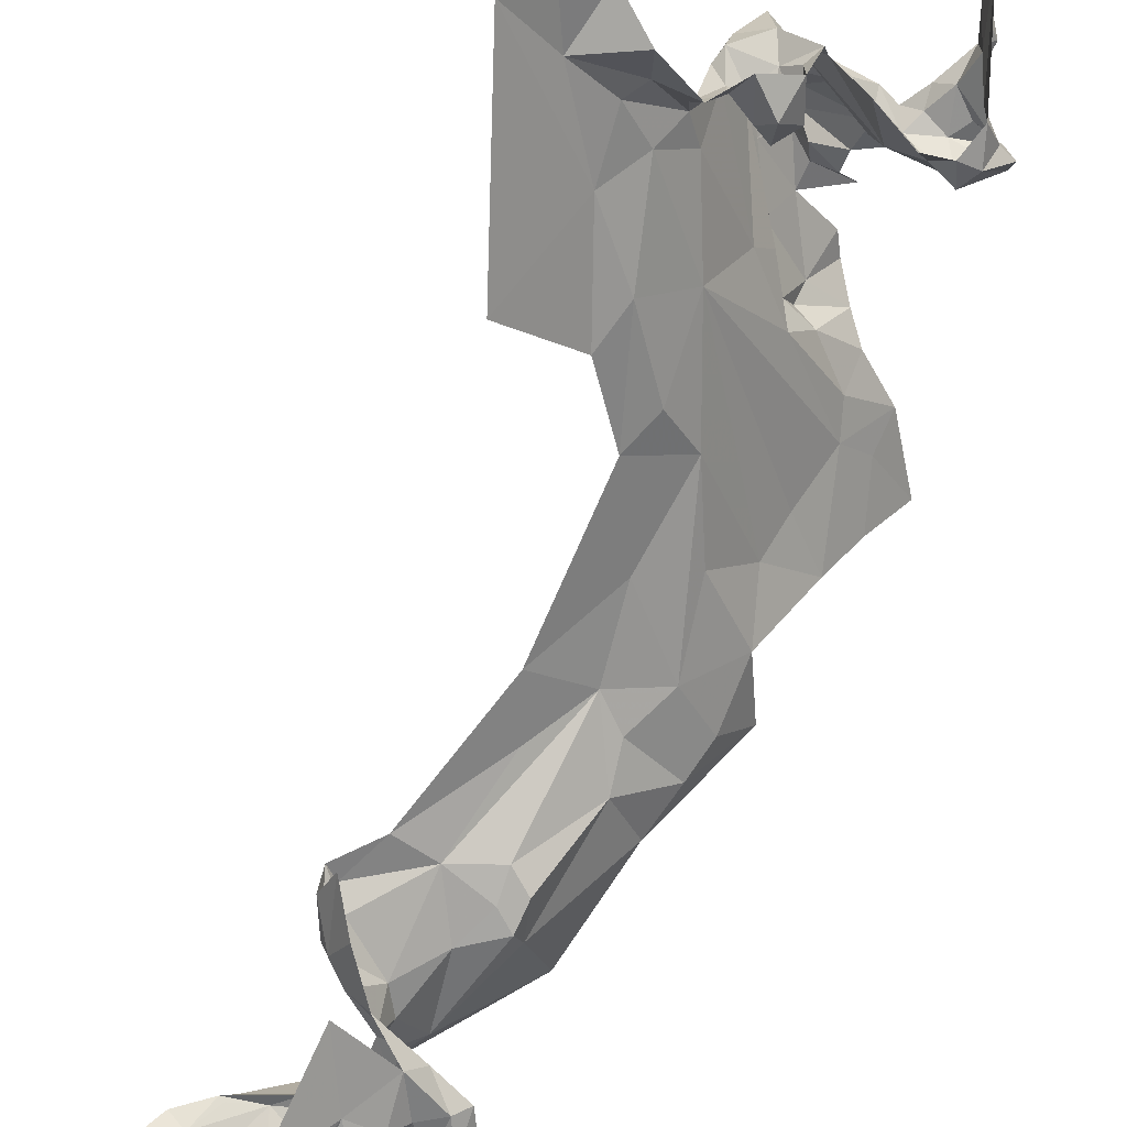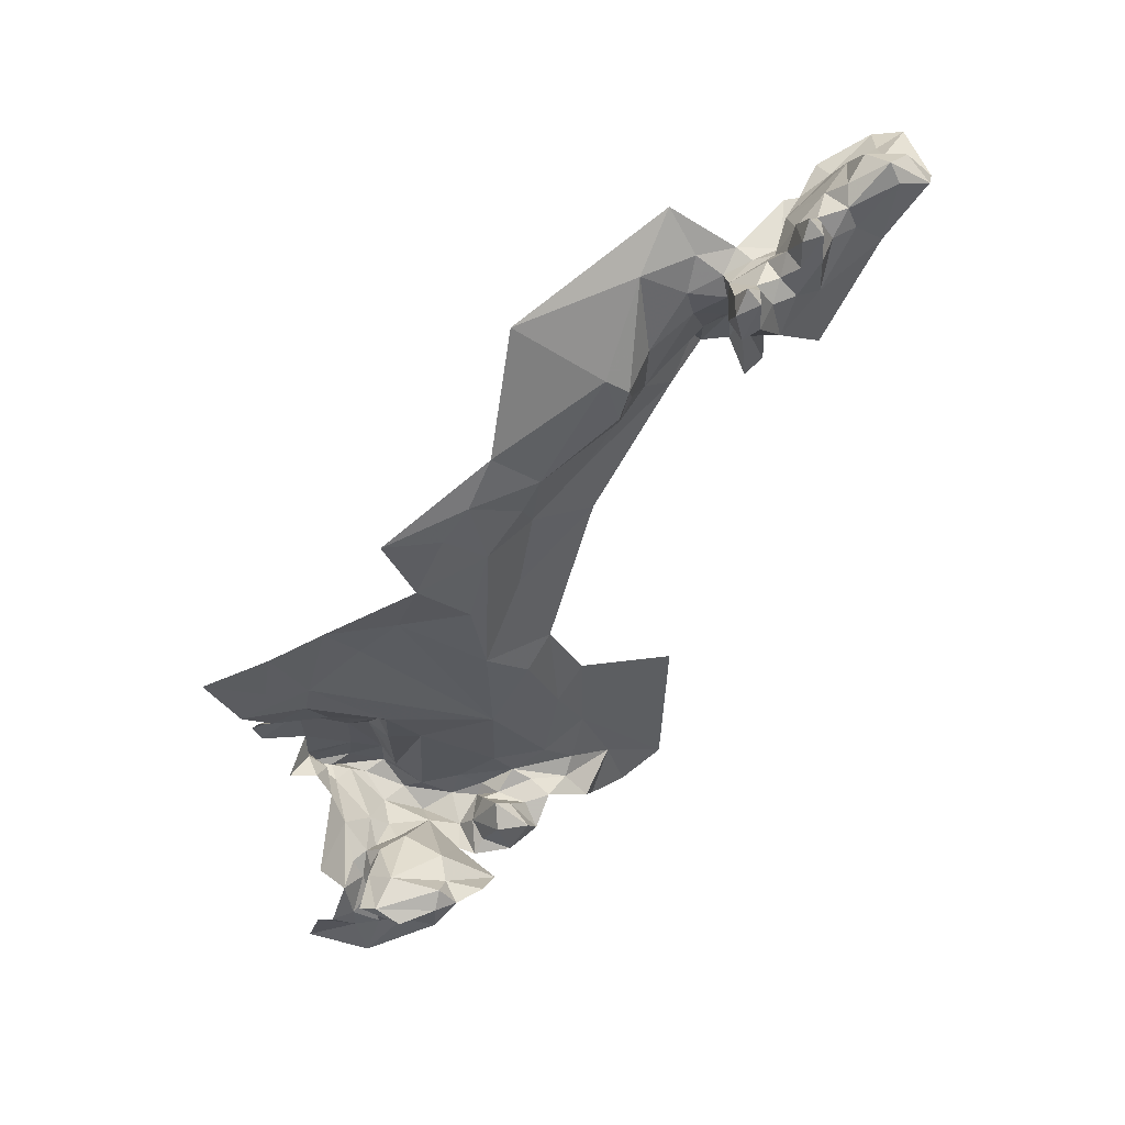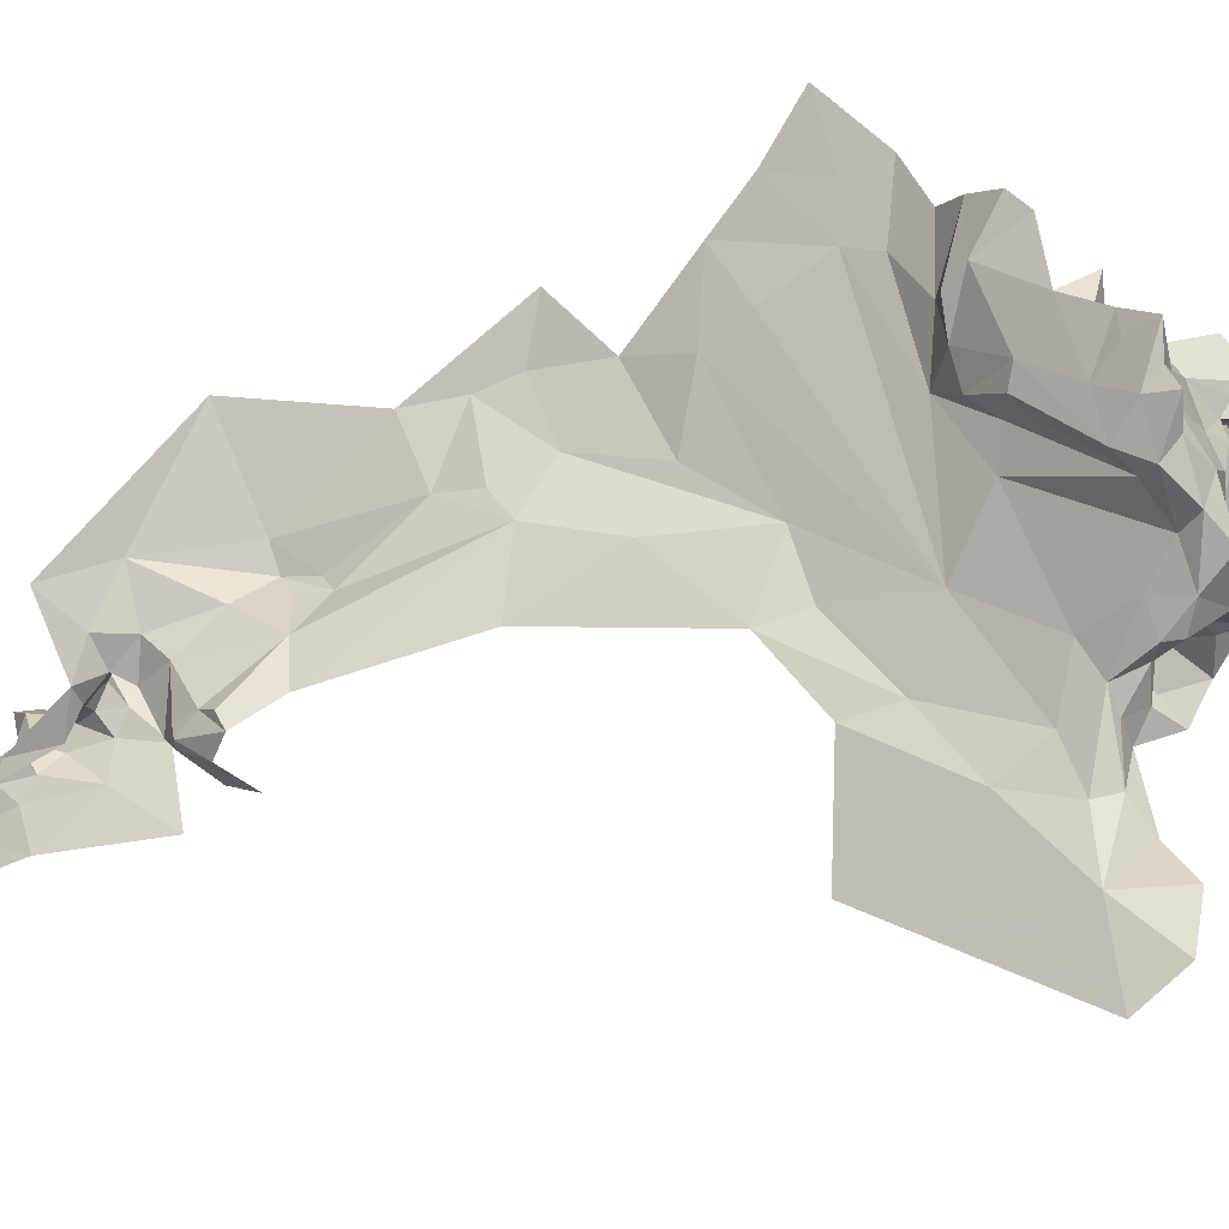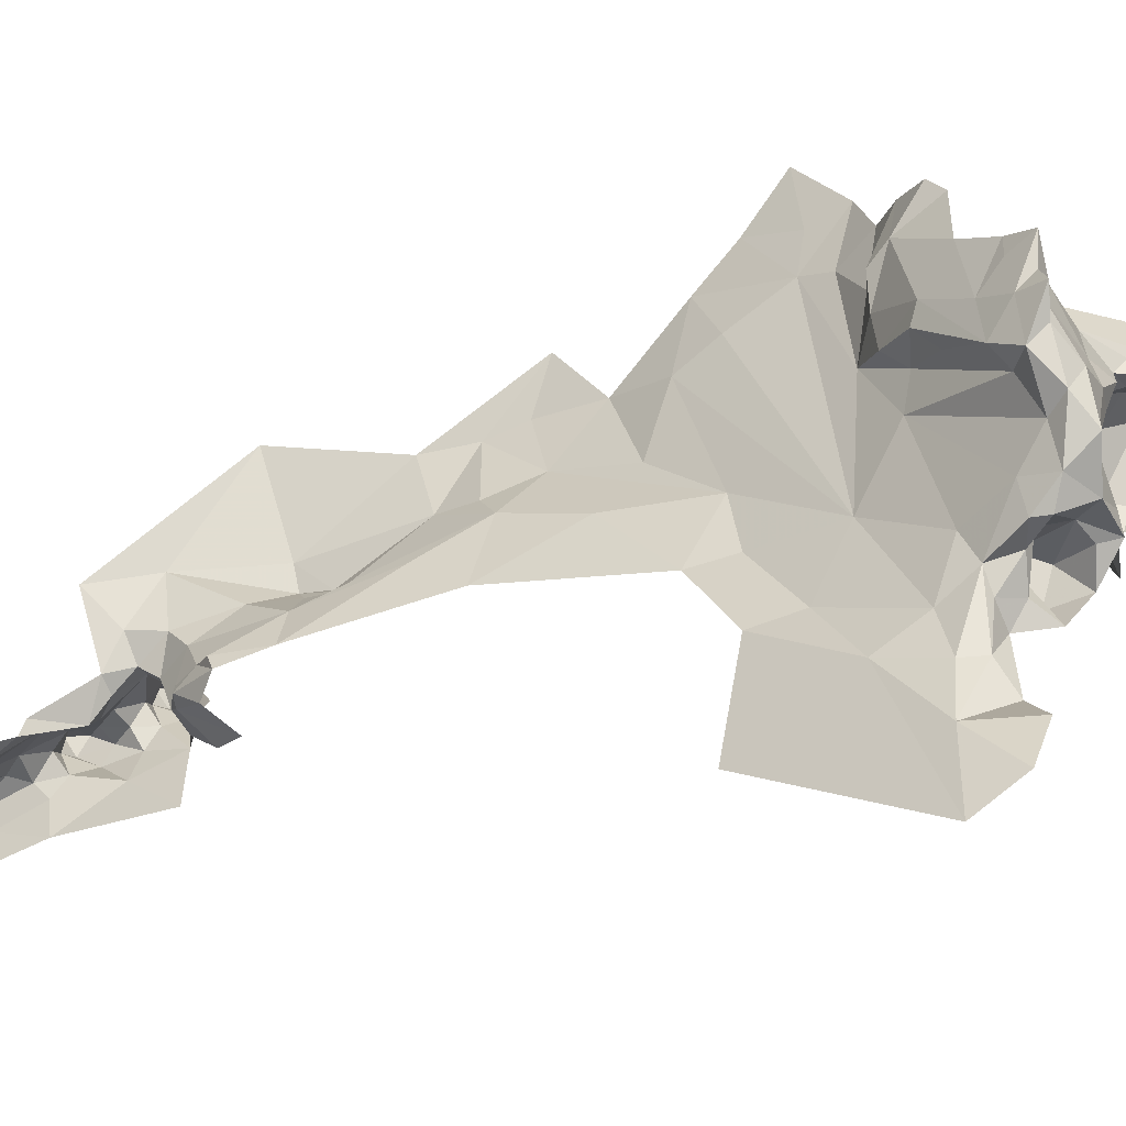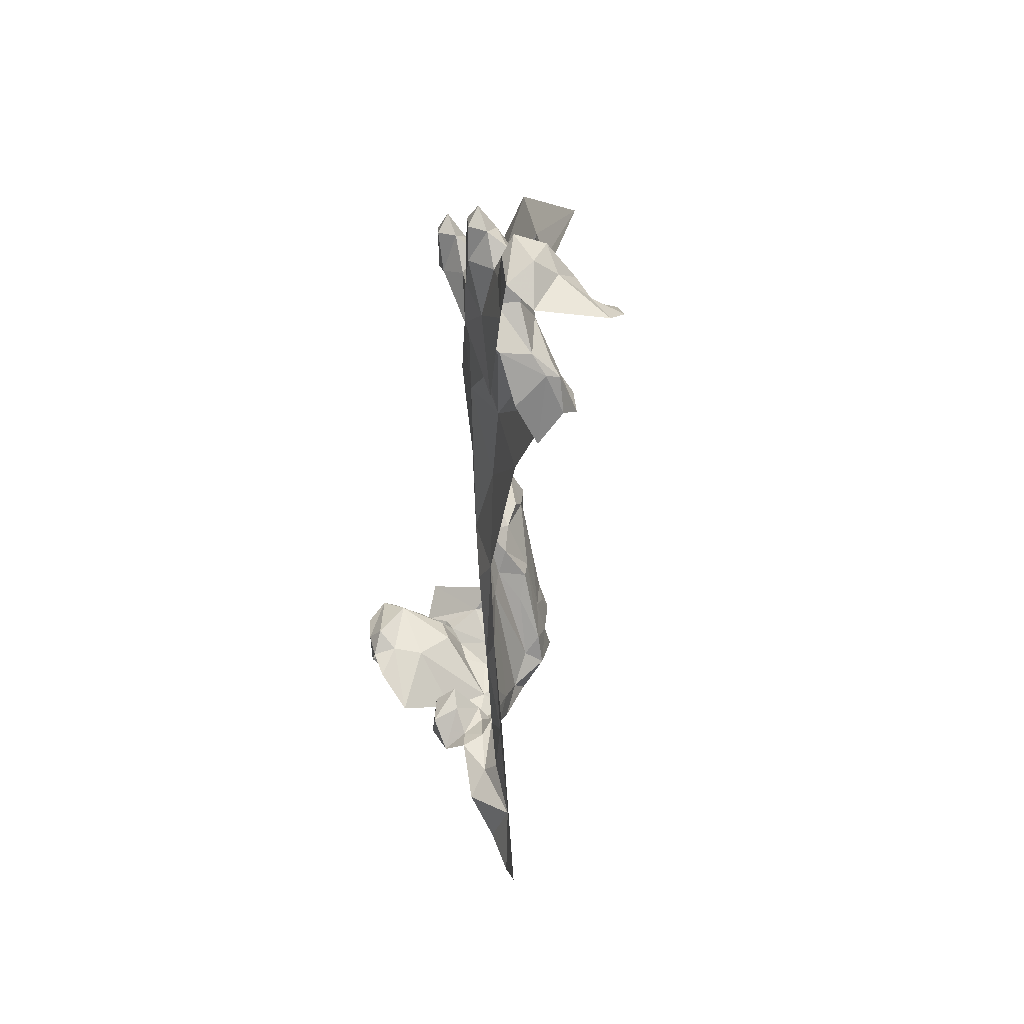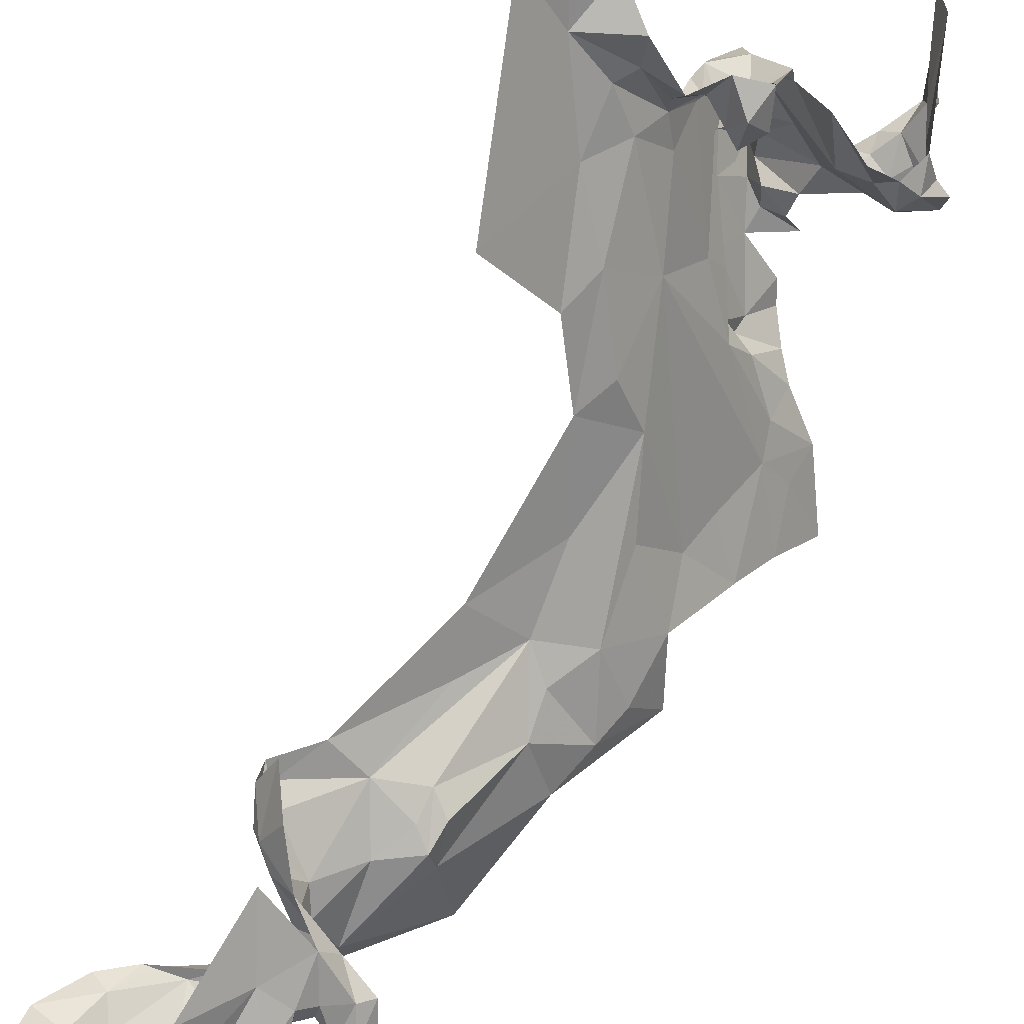
<metadata>
{"format":"obj","ext":"obj","renderer":"f3d","projection":"perspective","resolution":1024,"background":"white","views":[{"elev":-67.6,"azim":-4.5,"up":"+Z"},{"elev":53.5,"azim":110.1,"up":"+Y"},{"elev":33.2,"azim":-55.8,"up":"+Z"},{"elev":11.3,"azim":-45.4,"up":"+Z"},{"elev":29.6,"azim":-140.8,"up":"+Y"},{"elev":-76.7,"azim":-10.8,"up":"+Z"}]}
</metadata>
<code>
v 3.095 2.527 1.257
v 3.07 2.488 1.256
v 3.067 2.505 1.243
v 3.021 2.577 1.22
v 3.069 2.572 1.238
v 3.057 2.569 1.211
v 3.091 2.547 1.236
v 3.099 2.57 1.233
v 3.087 2.562 1.241
v 3.136 2.609 1.212
v 3.136 2.598 1.202
v 3.124 2.597 1.206
v 3.006 2.63 1.145
v 3.016 2.631 1.171
v 3.028 2.64 1.152
v 3.052 2.615 1.17
v 3.063 2.611 1.188
v 3.064 2.598 1.175
v 3.037 2.58 1.148
v 3.051 2.6 1.164
v 3.077 2.561 1.177
v 3.068 2.503 1.175
v 2.955 2.6 1.158
v 3 2.617 1.162
v 2.994 2.605 1.129
v 3.072 2.515 1.227
v 3.063 2.499 1.231
v 3.075 2.479 1.211
v 3.088 2.518 1.209
v 3.012 2.574 1.212
v 3.038 2.579 1.214
v 2.997 2.587 1.196
v 3.015 2.576 1.21
v 3.002 2.607 1.184
v 3.039 2.61 1.19
v 3.058 2.461 1.261
v 3.059 2.496 1.241
v 3.064 2.599 1.201
v 3.098 2.623 1.188
v 3.088 2.622 1.177
v 3.088 2.634 1.187
v 3.072 2.578 1.211
v 3.106 2.541 1.194
v 3.087 2.599 1.176
v 3.099 2.6 1.187
v 3.1 2.575 1.187
v 3.088 2.587 1.212
v 3.1 2.587 1.2
v 3.088 2.6 1.2
v 3.111 2.587 1.212
v 3.112 2.575 1.2
v 3.128 2.591 1.222
v 3.133 2.571 1.223
v 3.143 2.569 1.21
v 3.148 2.594 1.215
v 3.066 2.447 1.225
v 3.118 2.468 1.282
v 3.09 2.447 1.271
v 3.065 2.473 1.265
v 3.014 2.618 1.127
v 3.1 2.55 1.261
v 3.118 2.574 1.288
v 3.127 2.515 1.277
v 3.087 2.574 1.26
v 3.079 2.604 1.282
v 3.132 2.571 1.202
v 3.119 2.548 1.212
v 3.039 2.623 1.175
v 3.08 2.617 1.198
v 3.031 2.627 1.143
v 3.074 2.57 1.225
v 2.98 2.603 1.171
v 3.105 2.546 1.225
v 3.055 2.469 1.241
v 2.986 2.582 1.208
v 2.959 2.595 1.179
v 3.076 2.62 1.182
v 3.253 2.034 1.414
v 3.235 2.043 1.396
v 3.245 2.049 1.433
v 3.353 2.093 1.416
v 3.382 2.095 1.411
v 3.383 2.103 1.397
v 3.278 2.037 1.359
v 3.257 2.051 1.368
v 3.256 2.035 1.381
v 3.362 2.076 1.434
v 3.343 2.068 1.427
v 3.34 2.082 1.435
v 3.364 2.094 1.356
v 3.364 2.069 1.357
v 3.349 2.087 1.345
v 3.254 2.088 1.475
v 3.274 2.091 1.505
v 3.266 2.084 1.486
v 3.365 2.067 1.383
v 3.366 1.992 1.419
v 3.364 2.024 1.428
v 3.365 1.98 1.471
v 3.266 2.054 1.442
v 3.328 2.081 1.429
v 3.373 2.031 1.455
v 3.364 2.045 1.428
v 3.376 2.046 1.44
v 3.29 2.131 1.49
v 3.284 2.15 1.494
v 3.318 2.142 1.493
v 3.23 2.044 1.375
v 3.282 2.044 1.371
v 3.267 2.047 1.403
v 3.315 2.089 1.371
v 3.354 2.065 1.417
v 3.364 2.083 1.411
v 3.364 2.045 1.406
v 3.3 2.065 1.416
v 3.31 2.092 1.403
v 3.288 2.059 1.428
v 3.256 2.087 1.348
v 3.242 2.064 1.365
v 3.357 2.109 1.395
v 3.329 2.093 1.416
v 3.336 2.091 1.358
v 3.302 2.055 1.332
v 3.352 2.105 1.357
v 3.246 2.075 1.339
v 3.231 2.058 1.333
v 3.231 2.061 1.356
v 3.366 2.103 1.45
v 3.317 2.096 1.451
v 3.34 2.082 1.421
v 3.316 2.071 1.427
v 3.271 2.074 1.341
v 3.268 2.047 1.355
v 3.268 2.046 1.332
v 3.253 2.066 1.463
v 3.295 2.074 1.44
v 3.279 2.086 1.476
v 3.309 2.117 1.464
v 3.28 2.102 1.49
v 3.239 2.07 1.452
v 3.242 2.044 1.319
v 3.256 2.068 1.321
v 3.384 2.093 1.377
v 3.374 2.084 1.374
v 3.287 2.117 1.477
v 3.305 2.133 1.477
v 3.254 2.069 1.483
v 3.242 2.096 1.451
v 3.259 2.116 1.47
v 3.328 2.08 1.331
v 3.373 2.087 1.402
v 3.259 2.075 1.472
v 3.28 2.116 1.498
v 3.27 2.107 1.49
v 3.247 2.45 1.362
v 3.21 2.414 1.338
v 3.205 2.445 1.327
v 3.183 2.567 1.354
v 3.226 2.482 1.353
v 3.165 2.518 1.295
v 3.258 2.158 1.407
v 3.231 2.067 1.39
v 3.222 2.095 1.362
v 3.282 2.208 1.423
v 3.321 2.257 1.467
v 3.301 2.218 1.462
v 3.121 2.157 1.251
v 3.174 2.19 1.306
v 3.169 2.105 1.306
v 3.224 2.054 1.373
v 3.214 2.073 1.35
v 3.321 2.283 1.462
v 3.23 2.166 1.358
v 3.295 2.314 1.431
v 3.247 2.083 1.438
v 3.271 2.164 1.429
v 3.324 2.218 1.507
v 3.331 2.237 1.492
v 3.267 2.158 1.465
v 3.259 2.156 1.451
v 3.192 2.049 1.313
v 3.212 2.064 1.335
v 3.279 2.335 1.407
v 3.214 2.226 1.335
v 3.193 2.249 1.325
v 3.237 2.257 1.358
v 3.295 2.199 1.491
v 3.312 2.176 1.515
v 3.195 2.386 1.337
v 3.152 2.364 1.306
v 3.155 2.411 1.312
v 3.206 2.323 1.343
v 3.237 2.389 1.354
v 3.263 2.427 1.375
v 3.278 2.382 1.391
v 3.343 2.297 1.485
v 3.343 2.344 1.477
v 3.191 2.03 1.294
v 3.17 1.998 1.297
v 3.148 2.036 1.291
v 3.193 2.163 1.318
v 3.178 2.06 1.312
v 3.196 2.088 1.329
v 3.154 2.468 1.288
v 3.166 2.486 1.284
v 3.318 2.357 1.446
v 3.316 2.194 1.52
v 3.355 2.273 1.501
v 3.243 2.059 1.418
v 3.159 2.506 1.28
v 3.246 2.325 1.365
v 3.14 1.986 1.28
v 3.148 2.49 1.281
v 3.114 2.003 1.257
v 3.287 2.435 1.41
v 3.28 2.199 1.453
v 3.288 2.209 1.475
v 3.269 2.184 1.436
v 3.219 2.06 1.317
v 3.373 2.333 1.515
v 3.257 2.135 1.443
f 1 2 3
f 4 5 6
f 7 8 9
f 10 11 12
f 13 14 15
f 16 17 18
f 19 20 21
f 19 21 22
f 23 24 25
f 26 7 1
f 27 28 29
f 6 30 4
f 31 32 33
f 31 34 32
f 31 35 34
f 2 36 37
f 31 38 35
f 39 40 41
f 6 31 30
f 42 38 31
f 21 43 22
f 44 45 46
f 47 48 49
f 50 51 48
f 47 50 48
f 8 52 50
f 53 52 8
f 54 11 55
f 27 56 28
f 57 2 1
f 57 58 59
f 15 60 13
f 16 18 20
f 61 62 63
f 64 65 62
f 61 64 62
f 61 7 9
f 43 66 67
f 51 12 66
f 16 35 17
f 68 34 35
f 41 69 39
f 17 35 38
f 70 20 19
f 70 16 20
f 8 71 9
f 42 31 6
f 48 45 49
f 48 46 45
f 47 8 50
f 42 71 8
f 46 43 21
f 51 66 43
f 63 57 1
f 72 24 23
f 73 53 8
f 29 43 67
f 73 29 67
f 73 26 29
f 52 10 12
f 52 53 55
f 36 59 58
f 25 13 60
f 25 24 13
f 5 9 71
f 64 61 9
f 26 27 29
f 37 36 74
f 74 27 37
f 74 56 27
f 75 30 32
f 67 53 73
f 54 55 53
f 1 61 63
f 1 7 61
f 50 12 51
f 50 52 12
f 72 32 34
f 76 75 32
f 76 72 23
f 76 32 72
f 73 7 26
f 73 8 7
f 77 41 40
f 77 69 41
f 34 24 72
f 34 68 14
f 68 15 14
f 16 70 15
f 16 68 35
f 16 15 68
f 18 21 20
f 44 46 21
f 44 18 77
f 44 21 18
f 66 11 54
f 66 12 11
f 77 17 69
f 77 18 17
f 46 51 43
f 46 48 51
f 49 38 42
f 69 17 38
f 69 49 39
f 69 38 49
f 60 70 19
f 60 15 70
f 55 10 52
f 55 11 10
f 37 3 2
f 26 1 3
f 6 71 42
f 6 5 71
f 44 40 45
f 44 77 40
f 26 37 27
f 26 3 37
f 42 47 49
f 42 8 47
f 24 14 13
f 24 34 14
f 30 33 32
f 30 31 33
f 2 59 36
f 2 57 59
f 67 54 53
f 67 66 54
f 5 64 9
f 5 65 64
f 45 39 49
f 45 40 39
f 78 79 80
f 81 82 83
f 84 85 86
f 87 88 89
f 90 91 92
f 93 94 95
f 96 97 91
f 98 99 97
f 100 78 80
f 89 88 101
f 98 102 99
f 103 87 104
f 105 106 107
f 85 108 86
f 109 110 111
f 112 113 81
f 114 97 96
f 110 115 116
f 110 100 117
f 85 118 119
f 120 116 121
f 122 123 111
f 124 83 90
f 122 111 120
f 119 125 126
f 108 119 127
f 108 85 119
f 128 87 129
f 123 109 111
f 130 101 88
f 121 116 131
f 85 132 118
f 133 84 134
f 135 100 80
f 129 101 136
f 137 129 136
f 138 128 129
f 139 137 94
f 139 129 137
f 80 140 135
f 141 125 142
f 141 126 125
f 82 143 83
f 96 91 144
f 139 138 129
f 145 146 138
f 140 147 135
f 148 149 93
f 111 116 120
f 111 110 116
f 110 78 100
f 110 109 86
f 109 84 86
f 122 150 123
f 151 96 144
f 151 114 96
f 95 152 147
f 137 136 152
f 112 114 151
f 103 104 98
f 134 132 133
f 134 141 142
f 153 106 105
f 125 118 142
f 125 119 118
f 100 136 117
f 100 152 136
f 131 101 121
f 131 136 101
f 149 154 93
f 149 106 153
f 94 153 139
f 154 149 153
f 93 147 140
f 93 95 147
f 135 152 100
f 135 147 152
f 142 132 134
f 142 118 132
f 145 105 146
f 145 153 105
f 122 92 150
f 124 90 92
f 112 103 114
f 88 87 103
f 131 117 136
f 131 116 115
f 94 154 153
f 94 93 154
f 113 82 81
f 151 143 82
f 86 78 110
f 86 79 78
f 83 120 81
f 83 124 120
f 143 90 83
f 144 91 90
f 79 86 108
f 85 133 132
f 85 84 133
f 88 112 130
f 88 103 112
f 137 95 94
f 137 152 95
f 129 89 101
f 129 87 89
f 122 124 92
f 122 120 124
f 139 145 138
f 139 153 145
f 121 81 120
f 130 112 81
f 151 113 112
f 151 82 113
f 117 115 110
f 117 131 115
f 144 143 151
f 144 90 143
f 148 93 140
f 126 127 119
f 107 146 105
f 114 98 97
f 114 103 98
f 104 102 98
f 121 130 81
f 121 101 130
f 155 156 157
f 158 159 160
f 161 162 163
f 164 165 166
f 167 168 169
f 170 171 162
f 160 159 157
f 65 158 62
f 172 173 174
f 175 161 176
f 177 166 178
f 179 148 180
f 181 171 182
f 173 183 174
f 184 185 186
f 106 187 188
f 189 190 191
f 192 185 190
f 192 186 185
f 193 194 195
f 196 172 197
f 191 190 58
f 170 127 171
f 198 199 200
f 164 173 172
f 161 163 173
f 201 169 168
f 202 181 200
f 202 171 181
f 203 173 163
f 204 157 189
f 205 160 157
f 206 197 172
f 177 207 187
f 165 178 166
f 172 196 208
f 209 161 175
f 62 210 63
f 62 158 160
f 155 194 193
f 183 195 206
f 211 193 195
f 80 209 140
f 80 79 209
f 212 200 199
f 204 189 57
f 204 213 210
f 204 57 213
f 171 163 162
f 171 203 163
f 169 214 167
f 200 212 214
f 215 194 155
f 215 195 194
f 216 187 179
f 217 177 187
f 216 218 164
f 216 179 218
f 201 203 169
f 201 173 203
f 201 185 184
f 201 168 185
f 106 179 187
f 149 148 179
f 149 179 106
f 182 219 181
f 126 141 219
f 204 205 157
f 204 210 205
f 192 193 186
f 156 155 193
f 57 191 58
f 57 189 191
f 220 196 197
f 220 208 196
f 186 183 173
f 211 195 183
f 200 169 202
f 200 214 169
f 170 108 127
f 79 170 162
f 79 108 170
f 181 198 200
f 181 219 198
f 166 216 164
f 217 187 216
f 63 213 57
f 63 210 213
f 189 192 190
f 189 193 192
f 206 174 183
f 206 172 174
f 164 161 173
f 164 176 161
f 221 180 148
f 218 179 180
f 176 221 175
f 176 180 221
f 176 218 180
f 176 164 218
f 159 155 157
f 159 215 155
f 188 187 207
f 178 165 208
f 172 165 164
f 172 208 165
f 203 202 169
f 203 171 202
f 175 140 209
f 148 175 221
f 148 140 175
f 166 217 216
f 166 177 217
f 186 211 183
f 186 193 211
f 127 182 171
f 126 219 182
f 126 182 127
f 160 210 62
f 160 205 210
f 189 156 193
f 189 157 156
f 162 209 79
f 162 161 209
f 173 184 186
f 173 201 184

</code>
